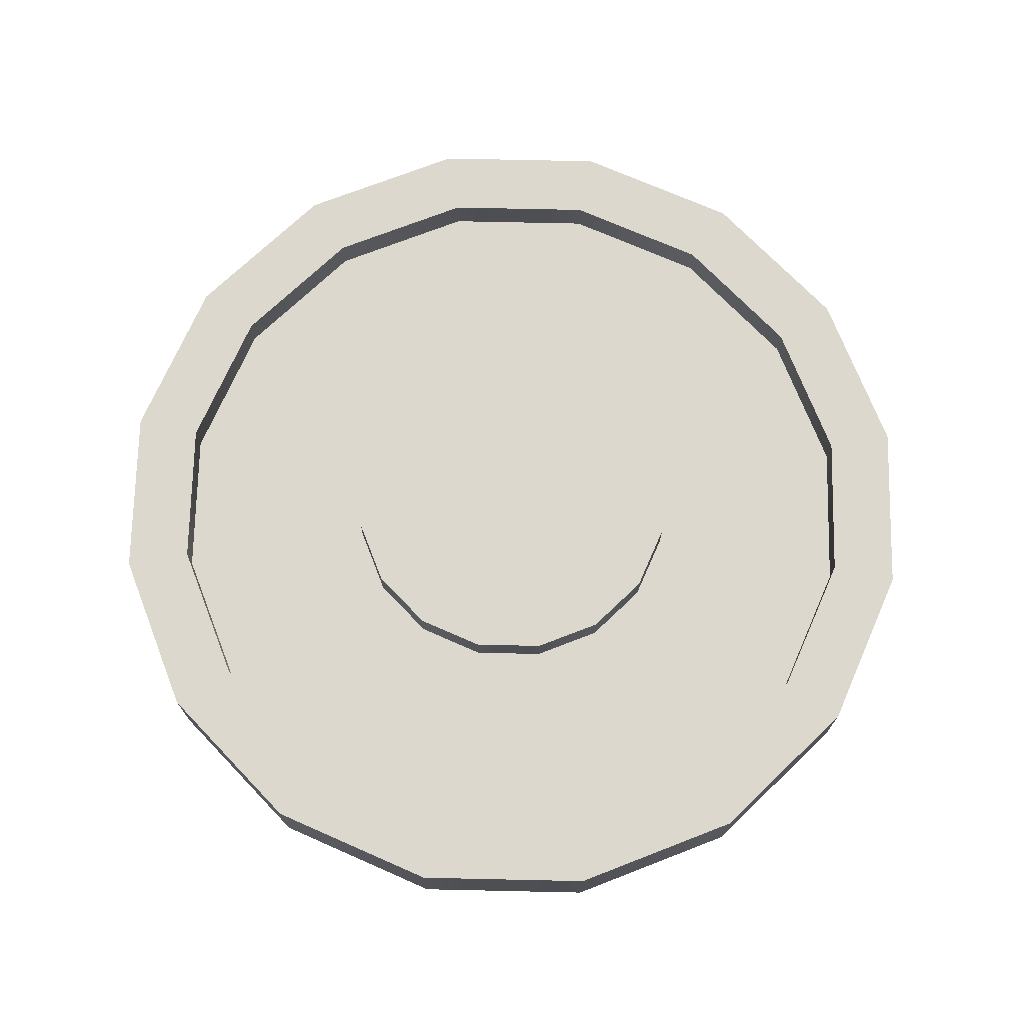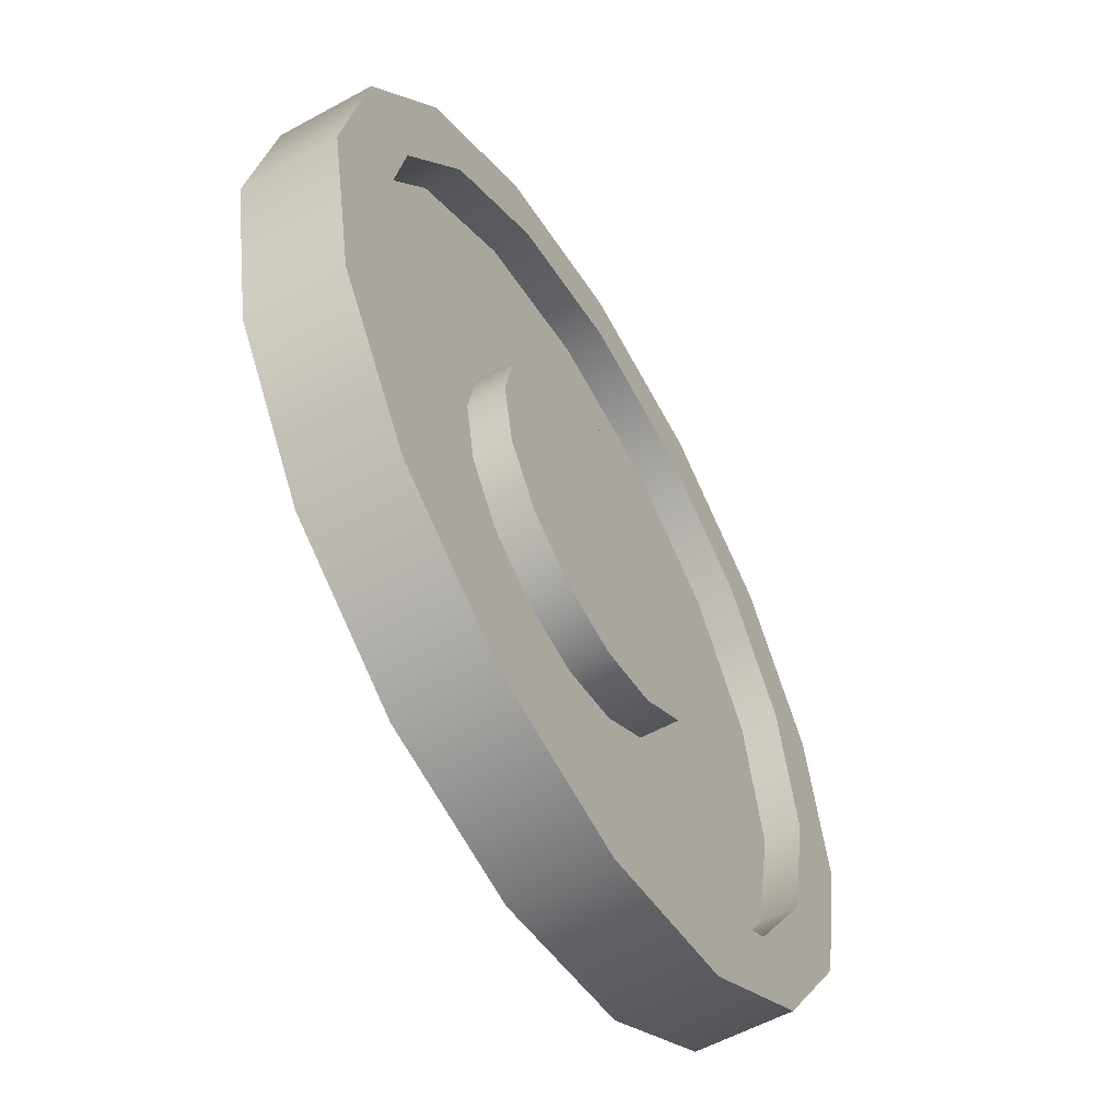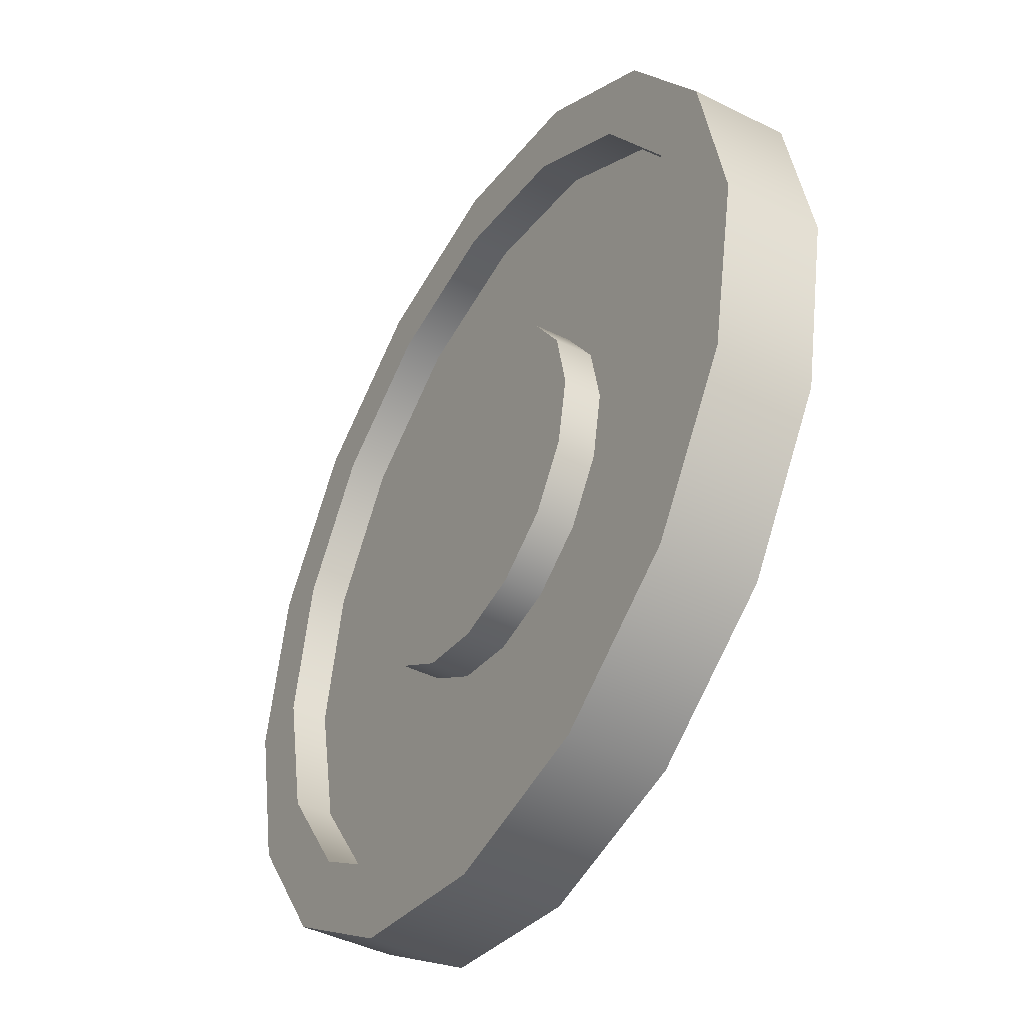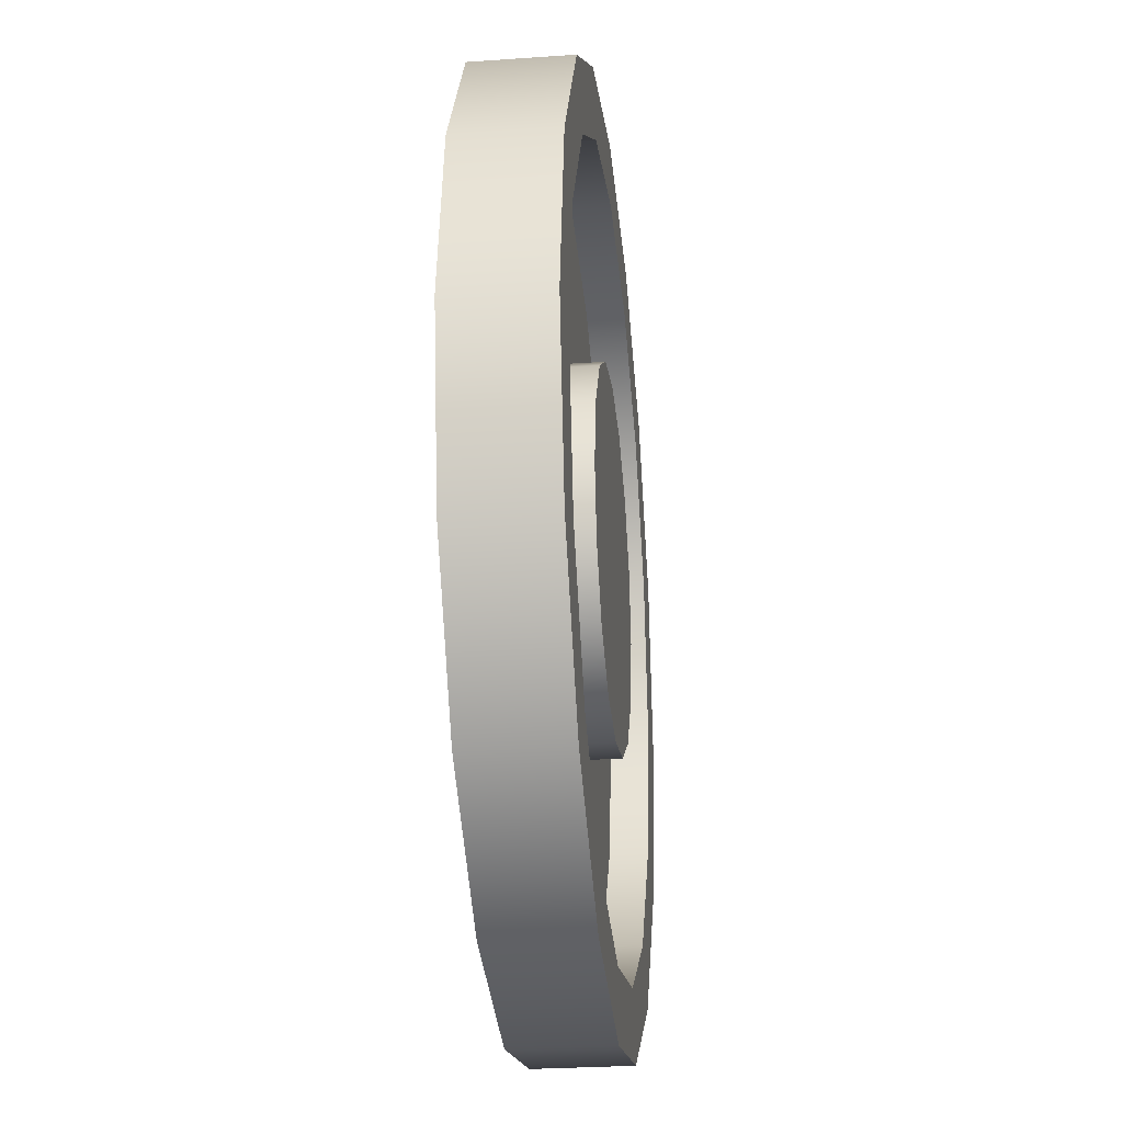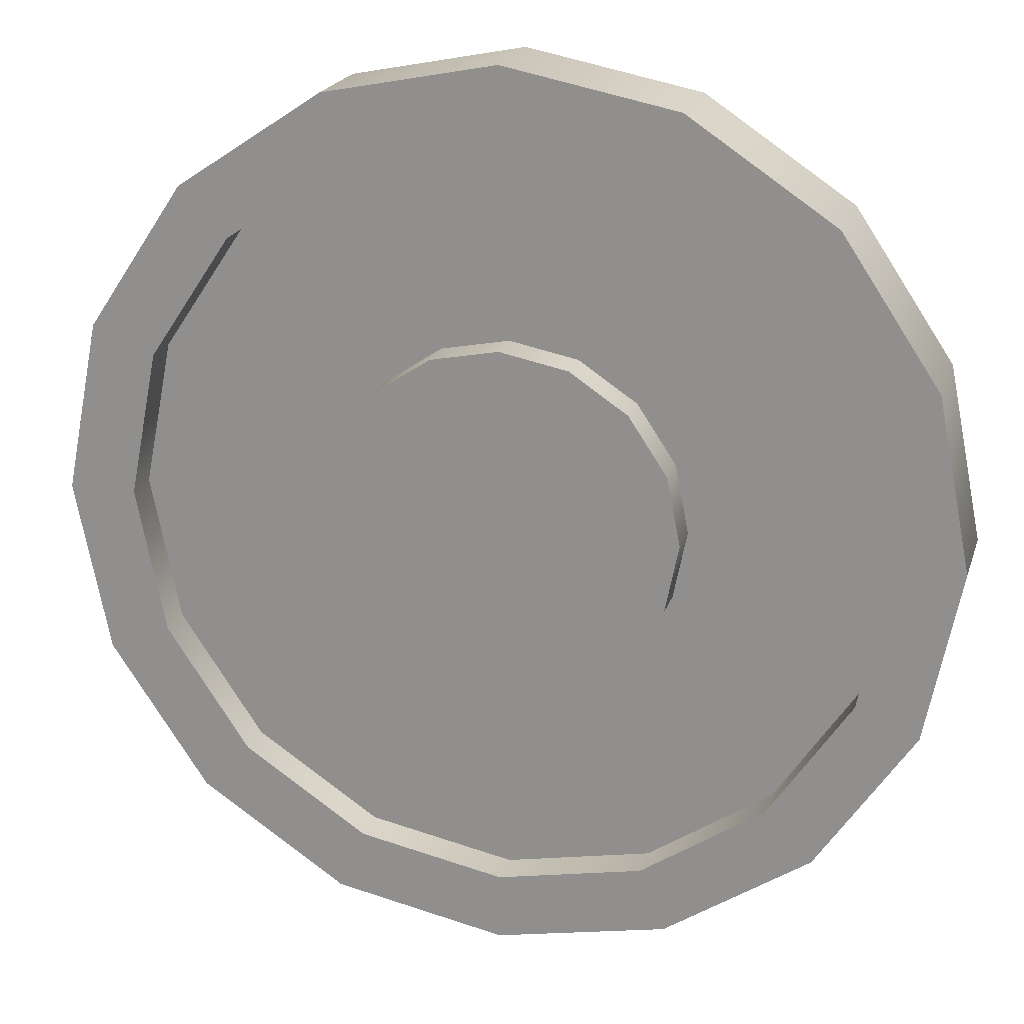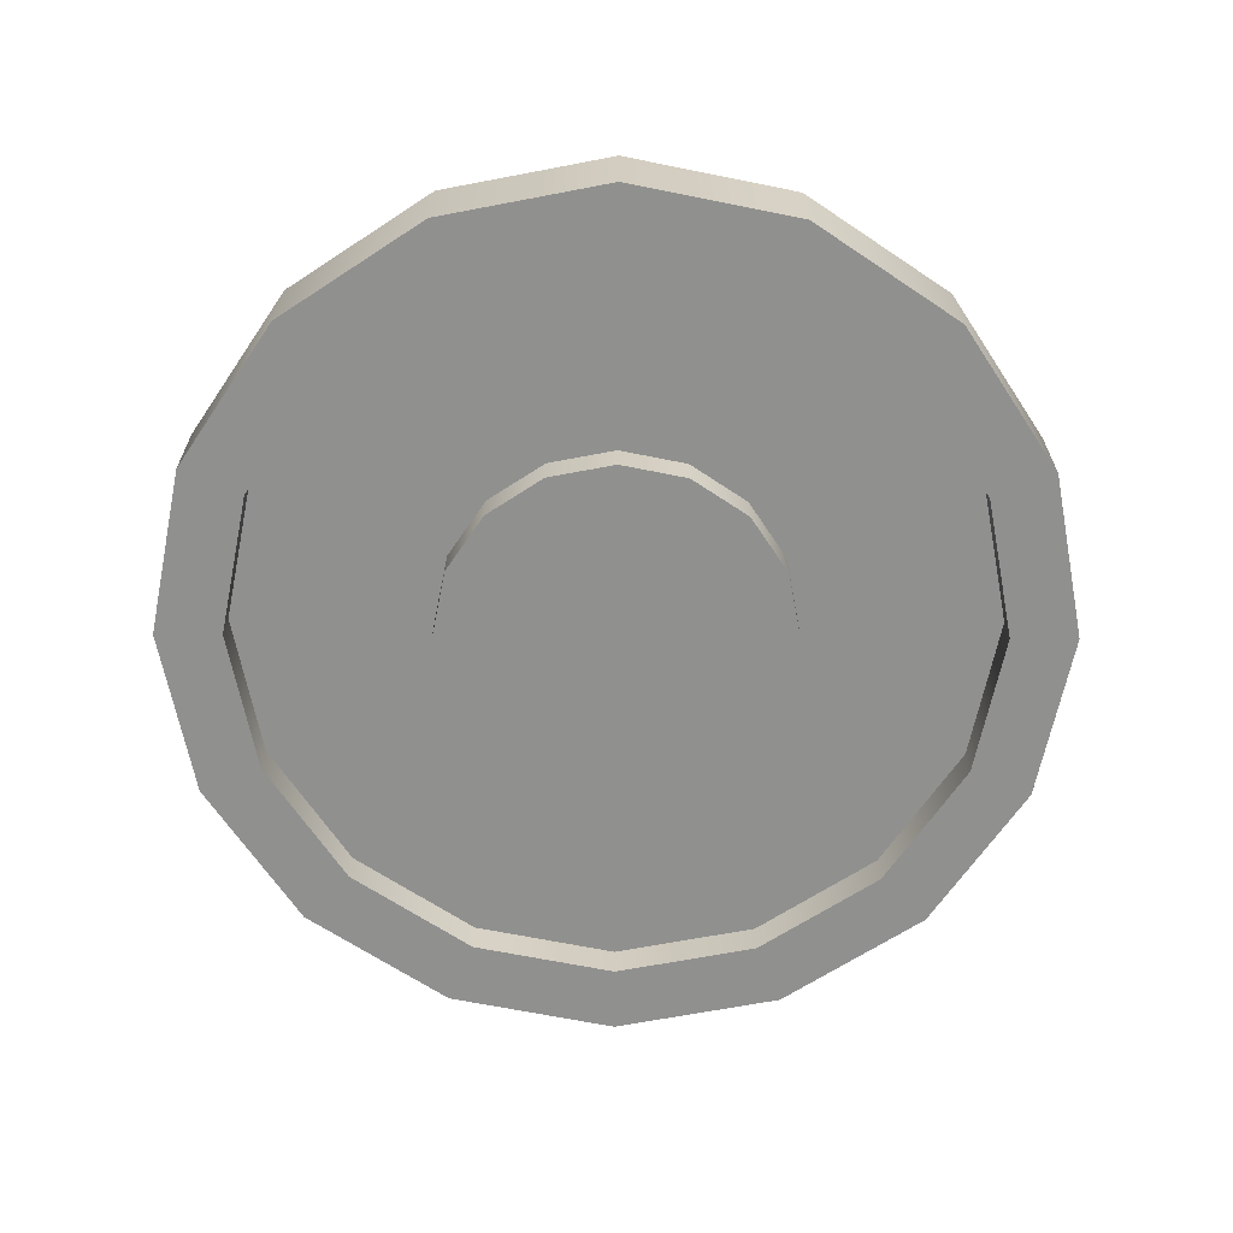
<metadata>
{"format":"obj","ext":"obj","renderer":"f3d","projection":"perspective","resolution":1024,"background":"white","views":[{"elev":72.1,"azim":147.5,"up":"+Y"},{"elev":-56.8,"azim":119.8,"up":"+Z"},{"elev":-43.5,"azim":59.5,"up":"+Z"},{"elev":-27.1,"azim":-83.8,"up":"+Z"},{"elev":20.7,"azim":-164.4,"up":"+Z"},{"elev":-65.5,"azim":-112.8,"up":"+Y"}]}
</metadata>
<code>
g default
v 4.377 -0.5 -1.813
v 3.35 -0.5 -3.35
v 1.813 -0.5 -4.377
v 2e-06 -0.5 -4.738
v -1.813 -0.5 -4.377
v -3.35 -0.5 -3.35
v -4.377 -0.5 -1.813
v -4.738 -0.5 -2e-06
v -4.377 -0.5 1.813
v -3.35 -0.5 3.35
v -1.813 -0.5 4.377
v -1e-06 -0.5 4.738
v 1.813 -0.5 4.377
v 3.35 -0.5 3.35
v 4.377 -0.5 1.813
v 4.738 -0.5 0
v 4.377 0.5 -1.813
v 3.35 0.5 -3.35
v 1.813 0.5 -4.377
v 2e-06 0.5 -4.738
v -1.813 0.5 -4.377
v -3.35 0.5 -3.35
v -4.377 0.5 -1.813
v -4.738 0.5 -2e-06
v -4.377 0.5 1.813
v -3.35 0.5 3.35
v -1.813 0.5 4.377
v -1e-06 0.5 4.738
v 1.813 0.5 4.377
v 3.35 0.5 3.35
v 4.377 0.5 1.813
v 4.738 0.5 0
v 3.718 -0.5 -1.54
v 2.845 -0.5 -2.845
v 1.54 -0.5 -3.718
v 2e-06 -0.5 -4.024
v -1.54 -0.5 -3.718
v -2.845 -0.5 -2.845
v -3.718 -0.5 -1.54
v -4.024 -0.5 -2e-06
v -3.718 -0.5 1.54
v -2.845 -0.5 2.845
v -1.54 -0.5 3.718
v -1e-06 -0.5 4.024
v 1.54 -0.5 3.718
v 2.845 -0.5 2.845
v 3.718 -0.5 1.54
v 4.024 -0.5 -0
v 3.718 0.5 -1.54
v 2.845 0.5 -2.845
v 1.54 0.5 -3.718
v 2e-06 0.5 -4.024
v -1.54 0.5 -3.718
v -2.845 0.5 -2.845
v -3.718 0.5 -1.54
v -4.024 0.5 -2e-06
v -3.718 0.5 1.54
v -2.845 0.5 2.845
v -1.54 0.5 3.718
v -1e-06 0.5 4.024
v 1.54 0.5 3.718
v 2.845 0.5 2.845
v 3.718 0.5 1.54
v 4.024 0.5 -0
v 3.718 -0.1 -1.54
v 2.845 -0.1 -2.845
v 1.54 -0.1 -3.718
v 2e-06 -0.1 -4.024
v -1.54 -0.1 -3.718
v -2.845 -0.1 -2.845
v -3.718 -0.1 -1.54
v -4.024 -0.1 -2e-06
v -3.718 -0.1 1.54
v -2.845 -0.1 2.845
v -1.54 -0.1 3.718
v -1e-06 -0.1 4.024
v 1.54 -0.1 3.718
v 2.845 -0.1 2.845
v 3.718 -0.1 1.54
v 4.024 -0.1 -0
v 3.718 0.1 -1.54
v 2.845 0.1 -2.845
v 1.54 0.1 -3.718
v 2e-06 0.1 -4.024
v -1.54 0.1 -3.718
v -2.845 0.1 -2.845
v -3.718 0.1 -1.54
v -4.024 0.1 -2e-06
v -3.718 0.1 1.54
v -2.845 0.1 2.845
v -1.54 0.1 3.718
v -1e-06 0.1 4.024
v 1.54 0.1 3.718
v 2.845 0.1 2.845
v 3.718 0.1 1.54
v 4.024 0.1 -0
v 1.74 -0.1 -0.7205
v 1.331 -0.1 -1.331
v 0.7205 -0.1 -1.74
v 0 -0.1 -1.883
v -0.7205 -0.1 -1.74
v -1.331 -0.1 -1.331
v -1.74 -0.1 -0.7205
v -1.883 -0.1 -1e-06
v -1.74 -0.1 0.7205
v -1.331 -0.1 1.331
v -0.7205 -0.1 1.74
v -1e-06 -0.1 1.883
v 0.7205 -0.1 1.74
v 1.331 -0.1 1.331
v 1.74 -0.1 0.7205
v 1.883 -0.1 -1e-06
v 1.74 0.1 -0.7205
v 1.331 0.1 -1.331
v 0.7205 0.1 -1.74
v 0 0.1 -1.883
v -0.7205 0.1 -1.74
v -1.331 0.1 -1.331
v -1.74 0.1 -0.7205
v -1.883 0.1 -1e-06
v -1.74 0.1 0.7205
v -1.331 0.1 1.331
v -0.7205 0.1 1.74
v -1e-06 0.1 1.883
v 0.7205 0.1 1.74
v 1.331 0.1 1.331
v 1.74 0.1 0.7205
v 1.883 0.1 -1e-06
v 1.74 -0.5 -0.7205
v 1.331 -0.5 -1.331
v 0 -0.5 -0
v 0.7205 -0.5 -1.74
v 0 -0.5 -1.883
v -0.7205 -0.5 -1.74
v -1.331 -0.5 -1.331
v -1.74 -0.5 -0.7205
v -1.883 -0.5 -1e-06
v -1.74 -0.5 0.7205
v -1.331 -0.5 1.331
v -0.7205 -0.5 1.74
v -1e-06 -0.5 1.883
v 0.7205 -0.5 1.74
v 1.331 -0.5 1.331
v 1.74 -0.5 0.7205
v 1.883 -0.5 -1e-06
v 1.74 0.5 -0.7205
v 1.331 0.5 -1.331
v 0 0.5 0
v 0.7205 0.5 -1.74
v 0 0.5 -1.883
v -0.7205 0.5 -1.74
v -1.331 0.5 -1.331
v -1.74 0.5 -0.7205
v -1.883 0.5 -1e-06
v -1.74 0.5 0.7205
v -1.331 0.5 1.331
v -0.7205 0.5 1.74
v -1e-06 0.5 1.883
v 0.7205 0.5 1.74
v 1.331 0.5 1.331
v 1.74 0.5 0.7205
v 1.883 0.5 -1e-06
g pCylinder1
f 1 2 18 17
f 2 3 19 18
f 3 4 20 19
f 4 5 21 20
f 5 6 22 21
f 6 7 23 22
f 7 8 24 23
f 8 9 25 24
f 9 10 26 25
f 10 11 27 26
f 11 12 28 27
f 12 13 29 28
f 13 14 30 29
f 14 15 31 30
f 15 16 32 31
f 16 1 17 32
f 130 129 131
f 132 130 131
f 133 132 131
f 134 133 131
f 135 134 131
f 136 135 131
f 137 136 131
f 138 137 131
f 139 138 131
f 140 139 131
f 141 140 131
f 142 141 131
f 143 142 131
f 144 143 131
f 145 144 131
f 129 145 131
f 146 147 148
f 147 149 148
f 149 150 148
f 150 151 148
f 151 152 148
f 152 153 148
f 153 154 148
f 154 155 148
f 155 156 148
f 156 157 148
f 157 158 148
f 158 159 148
f 159 160 148
f 160 161 148
f 161 162 148
f 162 146 148
f 2 1 33 34
f 3 2 34 35
f 4 3 35 36
f 5 4 36 37
f 6 5 37 38
f 7 6 38 39
f 8 7 39 40
f 9 8 40 41
f 10 9 41 42
f 11 10 42 43
f 12 11 43 44
f 13 12 44 45
f 14 13 45 46
f 15 14 46 47
f 16 15 47 48
f 1 16 48 33
f 17 18 50 49
f 18 19 51 50
f 19 20 52 51
f 20 21 53 52
f 21 22 54 53
f 22 23 55 54
f 23 24 56 55
f 24 25 57 56
f 25 26 58 57
f 26 27 59 58
f 27 28 60 59
f 28 29 61 60
f 29 30 62 61
f 30 31 63 62
f 31 32 64 63
f 32 17 49 64
f 34 33 65 66
f 35 34 66 67
f 36 35 67 68
f 37 36 68 69
f 38 37 69 70
f 39 38 70 71
f 40 39 71 72
f 41 40 72 73
f 42 41 73 74
f 43 42 74 75
f 44 43 75 76
f 45 44 76 77
f 46 45 77 78
f 47 46 78 79
f 48 47 79 80
f 33 48 80 65
f 49 50 82 81
f 50 51 83 82
f 51 52 84 83
f 52 53 85 84
f 53 54 86 85
f 54 55 87 86
f 55 56 88 87
f 56 57 89 88
f 57 58 90 89
f 58 59 91 90
f 59 60 92 91
f 60 61 93 92
f 61 62 94 93
f 62 63 95 94
f 63 64 96 95
f 64 49 81 96
f 66 65 97 98
f 67 66 98 99
f 68 67 99 100
f 69 68 100 101
f 70 69 101 102
f 71 70 102 103
f 72 71 103 104
f 73 72 104 105
f 74 73 105 106
f 75 74 106 107
f 76 75 107 108
f 77 76 108 109
f 78 77 109 110
f 79 78 110 111
f 80 79 111 112
f 65 80 112 97
f 81 82 114 113
f 82 83 115 114
f 83 84 116 115
f 84 85 117 116
f 85 86 118 117
f 86 87 119 118
f 87 88 120 119
f 88 89 121 120
f 89 90 122 121
f 90 91 123 122
f 91 92 124 123
f 92 93 125 124
f 93 94 126 125
f 94 95 127 126
f 95 96 128 127
f 96 81 113 128
f 98 97 129 130
f 99 98 130 132
f 100 99 132 133
f 101 100 133 134
f 102 101 134 135
f 103 102 135 136
f 104 103 136 137
f 105 104 137 138
f 106 105 138 139
f 107 106 139 140
f 108 107 140 141
f 109 108 141 142
f 110 109 142 143
f 111 110 143 144
f 112 111 144 145
f 97 112 145 129
f 113 114 147 146
f 114 115 149 147
f 115 116 150 149
f 116 117 151 150
f 117 118 152 151
f 118 119 153 152
f 119 120 154 153
f 120 121 155 154
f 121 122 156 155
f 122 123 157 156
f 123 124 158 157
f 124 125 159 158
f 125 126 160 159
f 126 127 161 160
f 127 128 162 161
f 128 113 146 162

</code>
